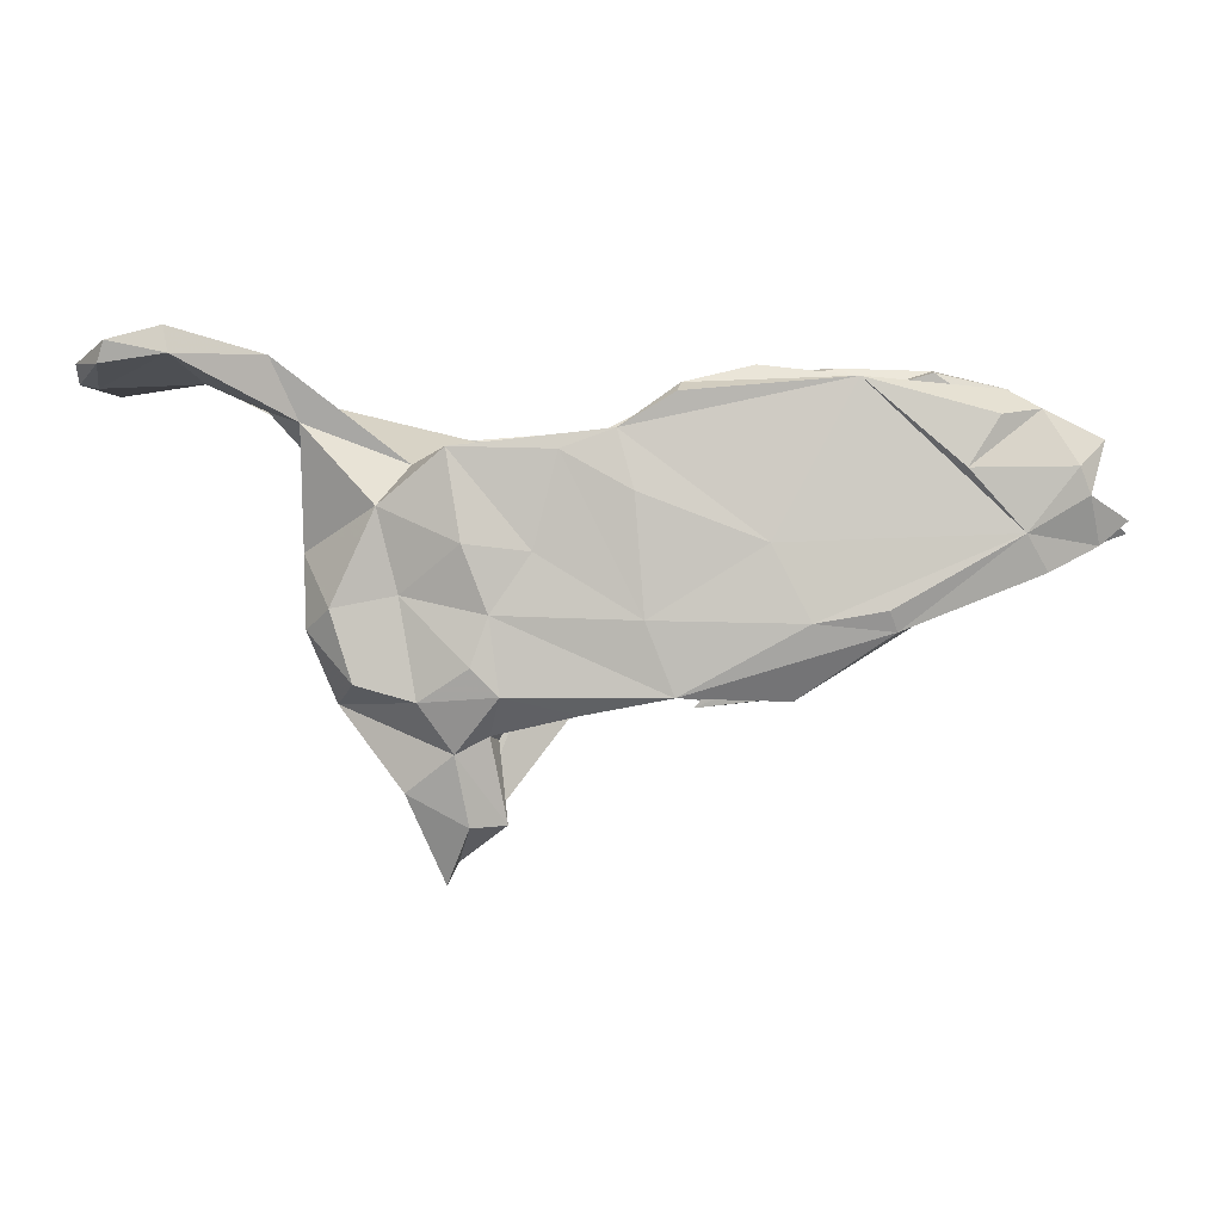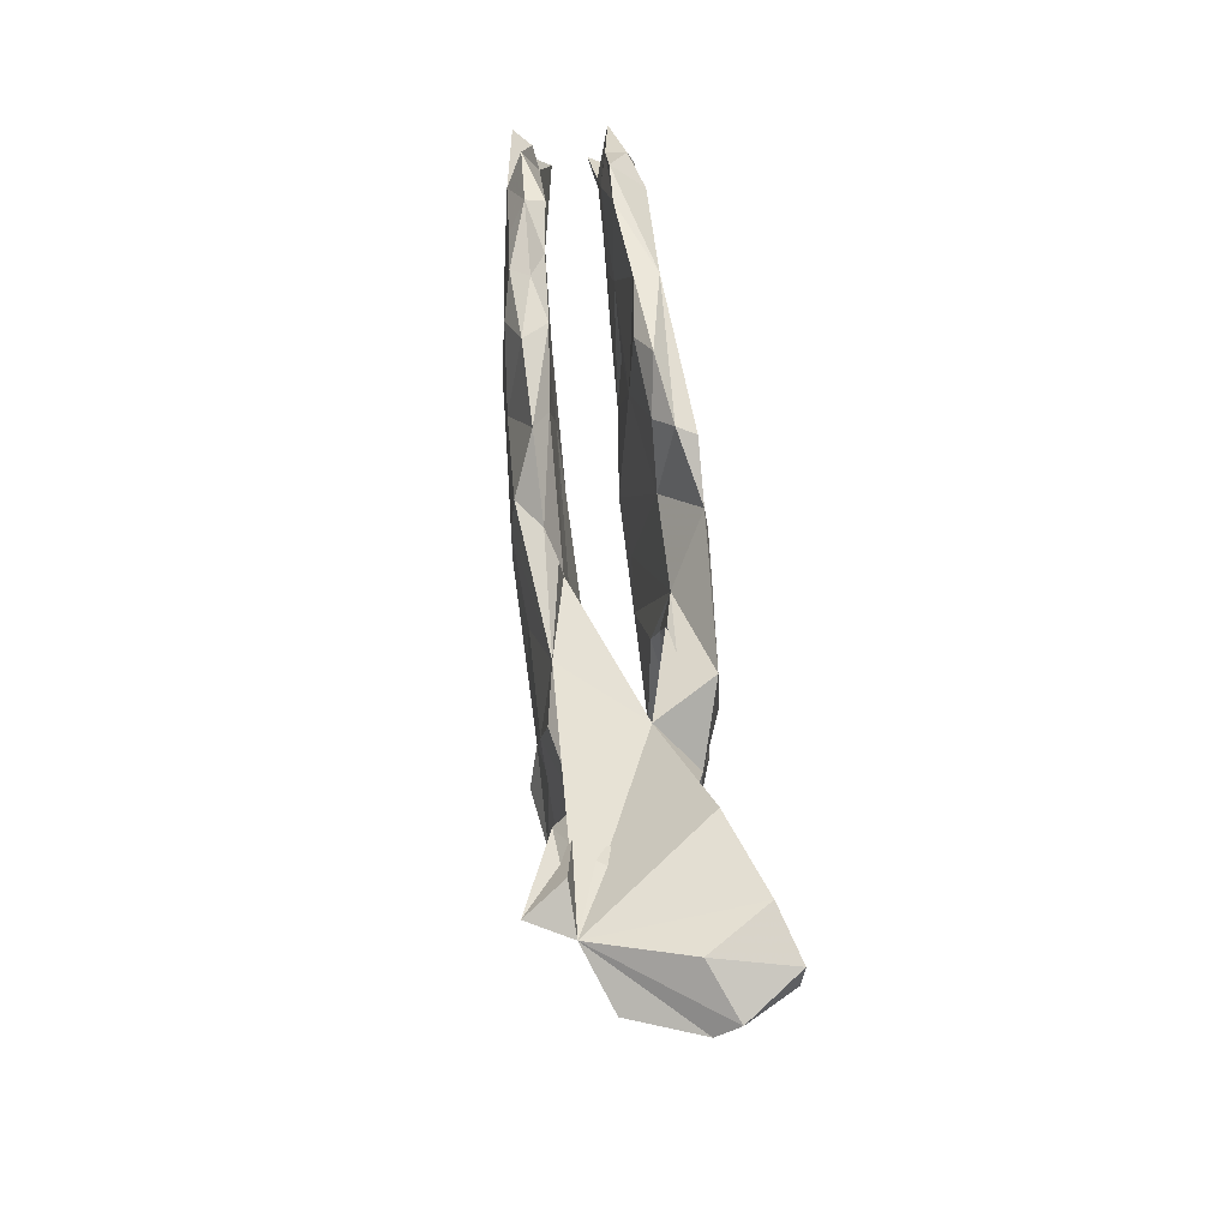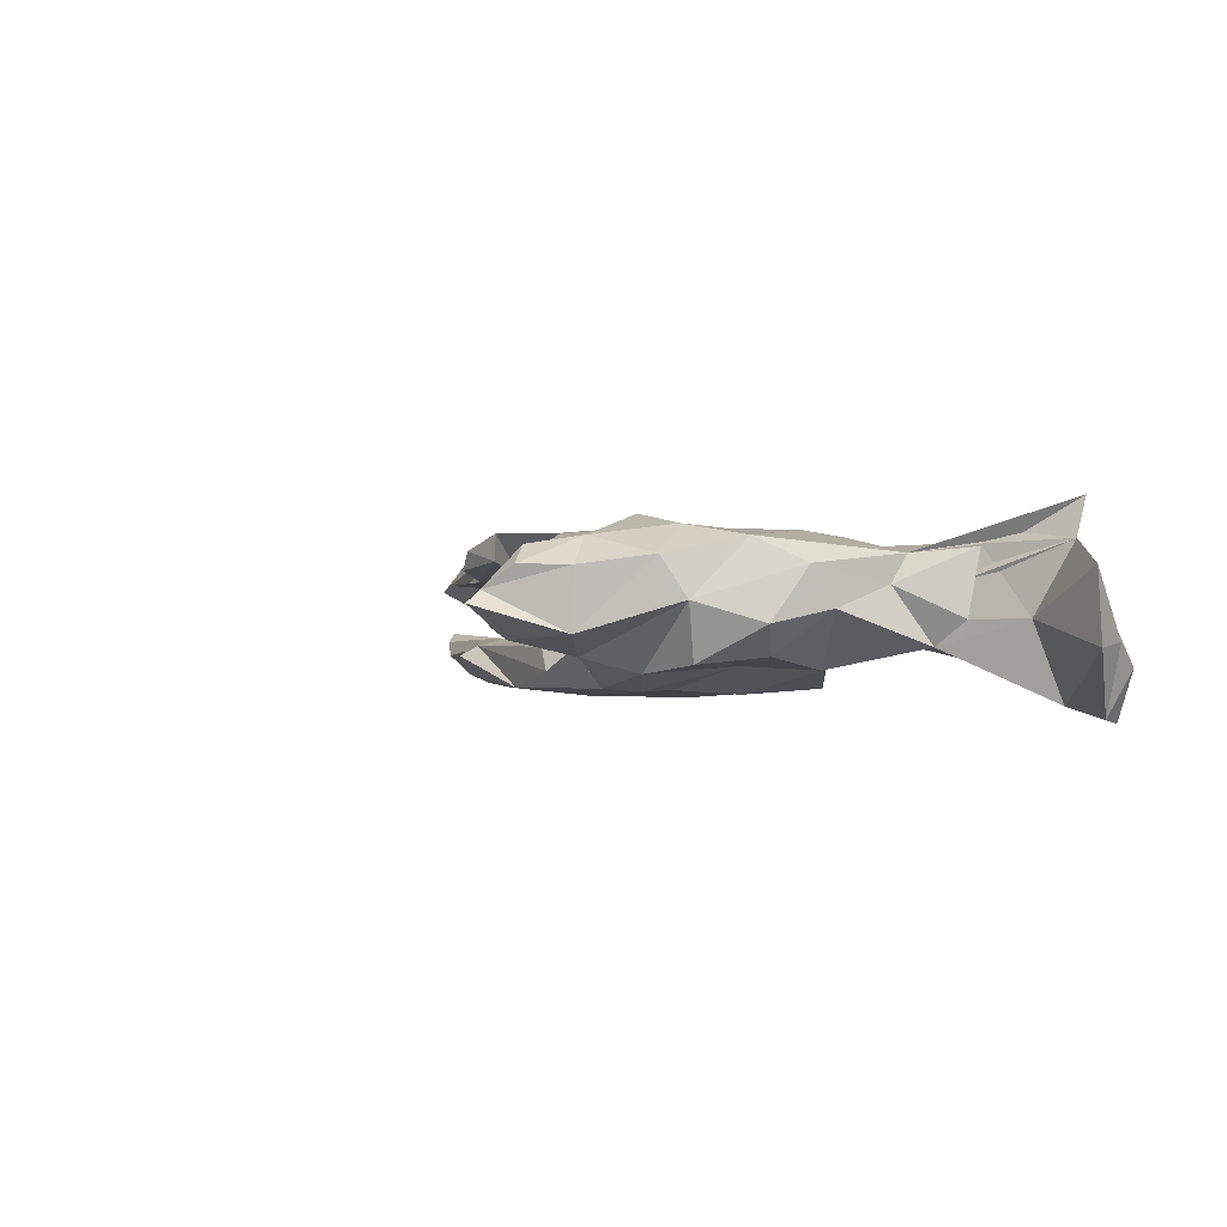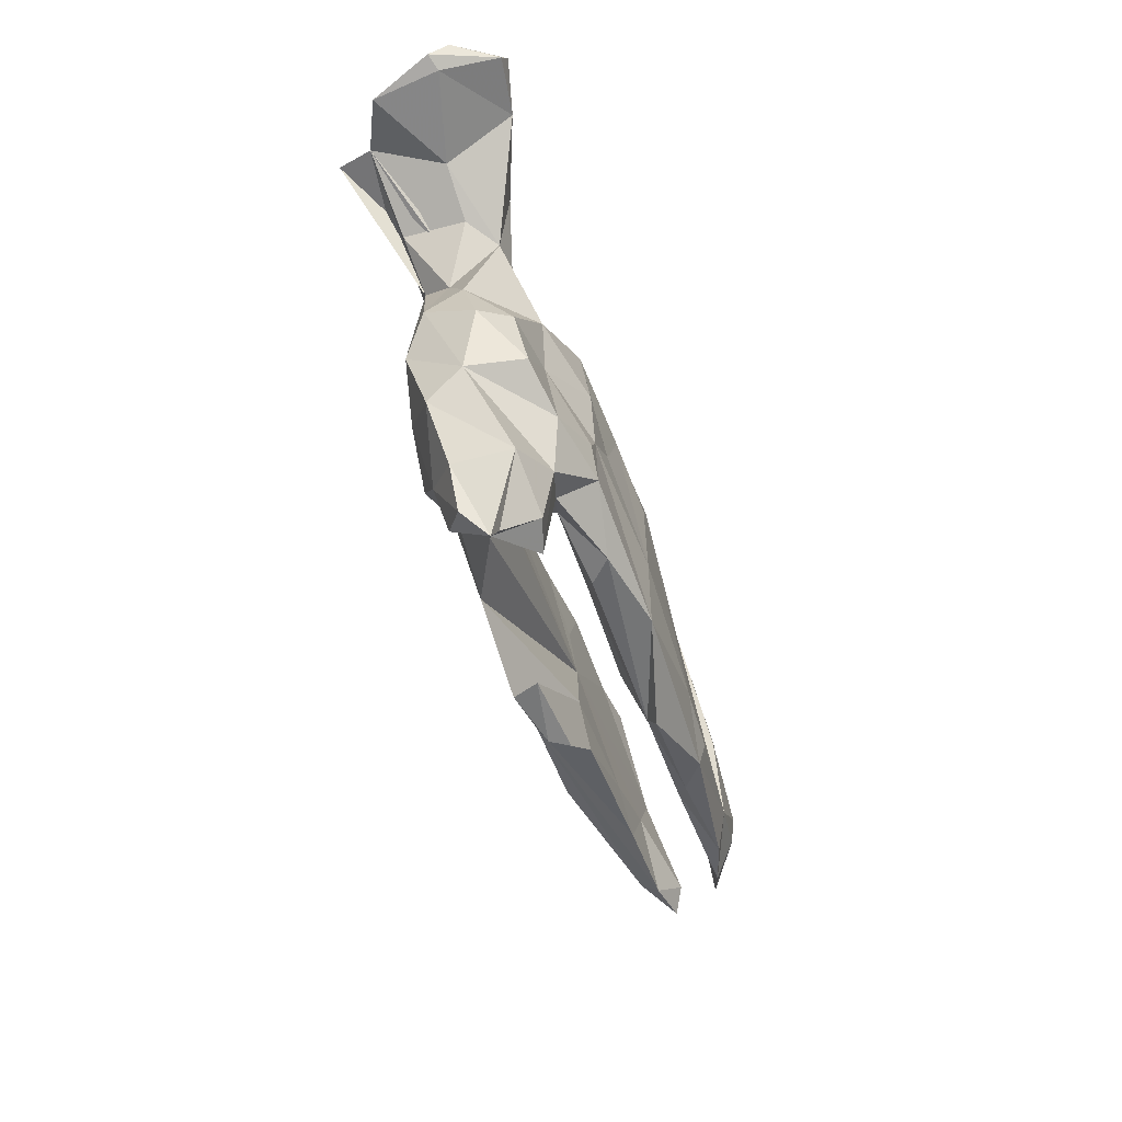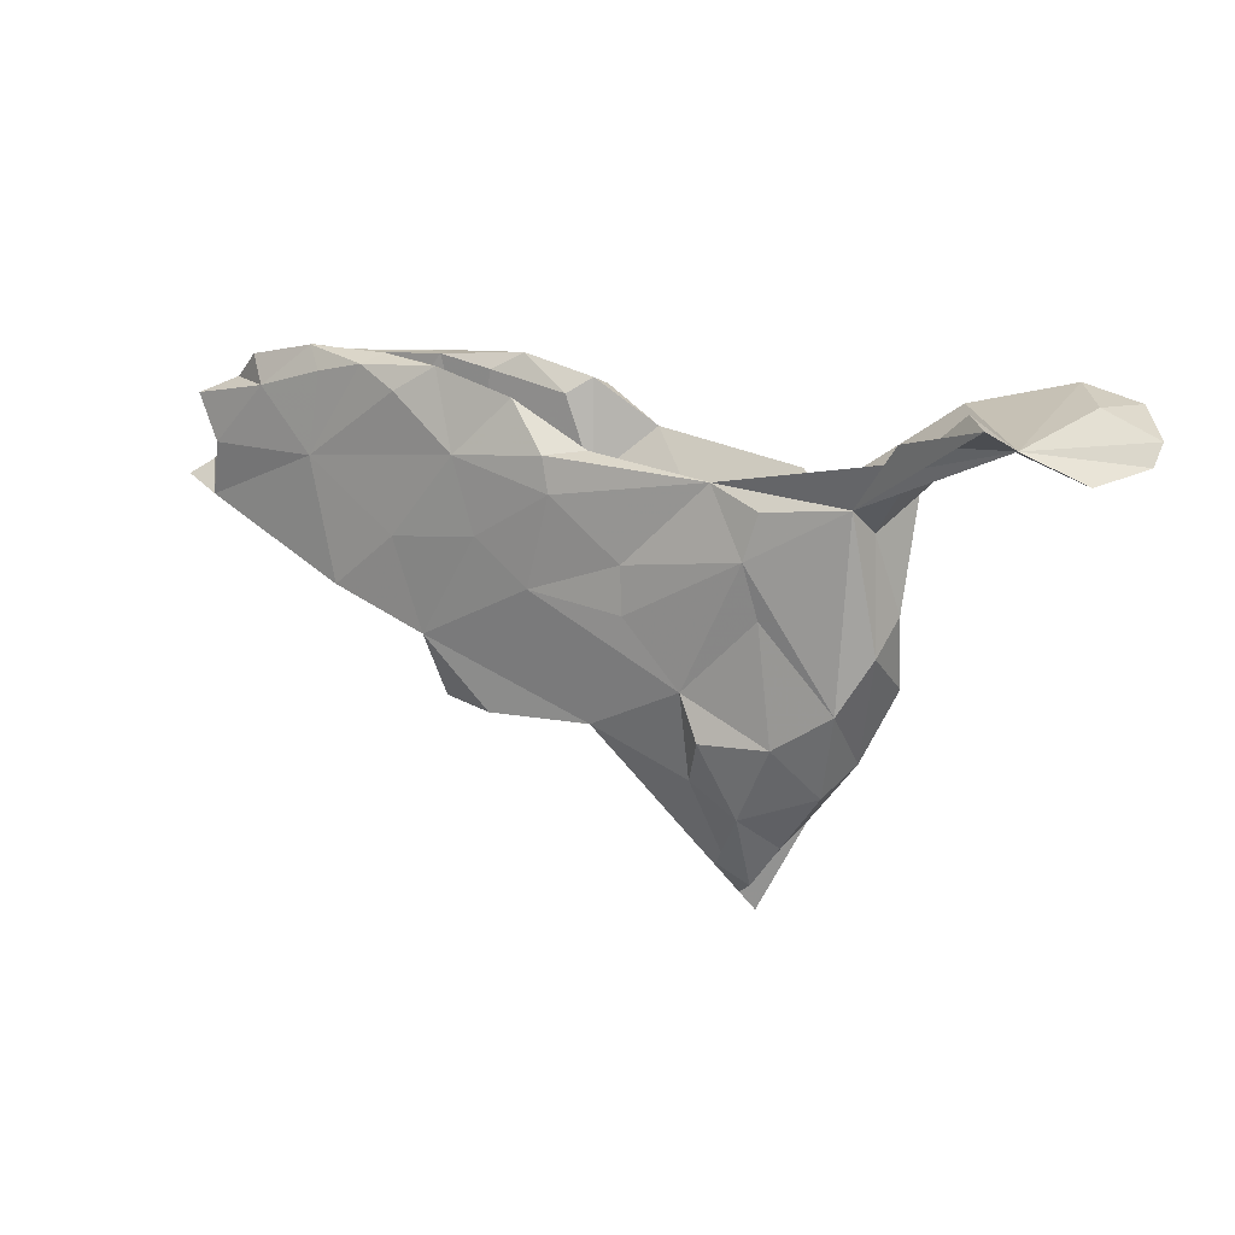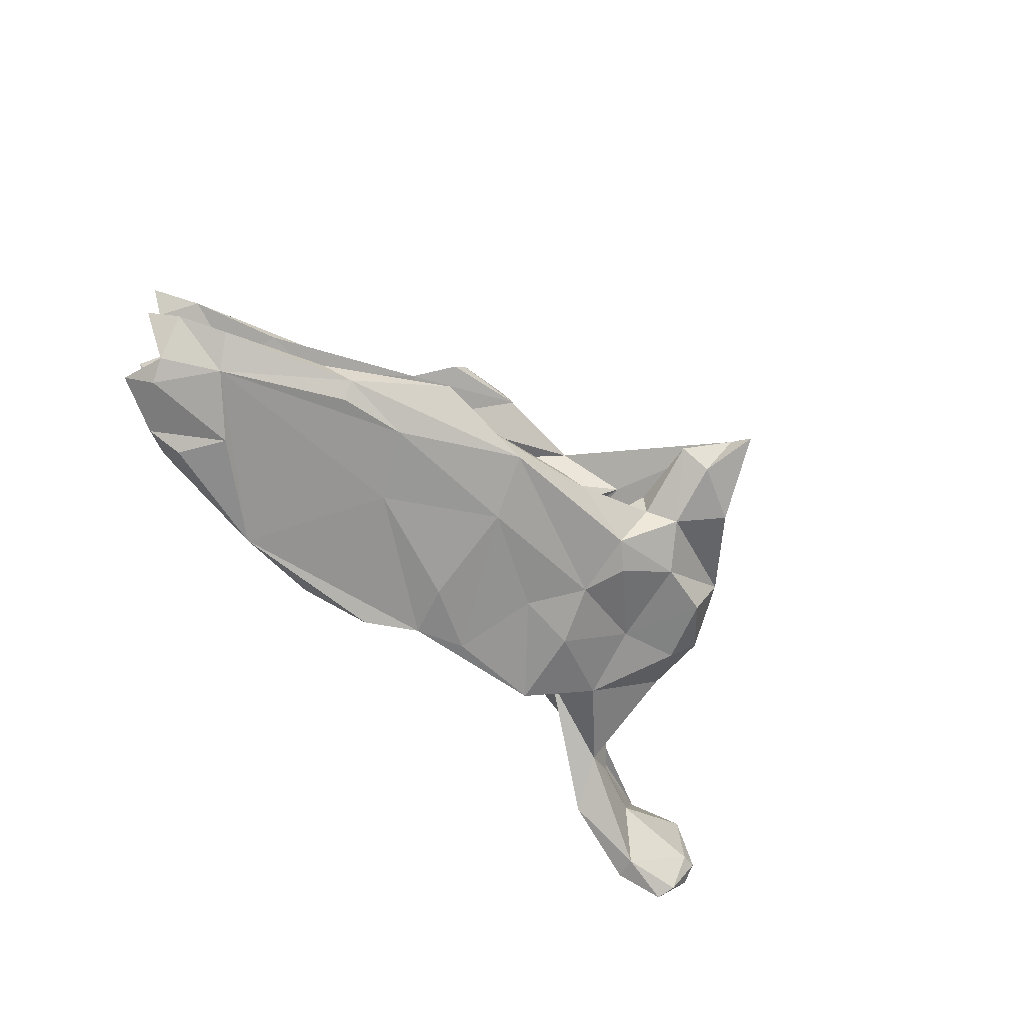
<metadata>
{"format":"obj","ext":"obj","renderer":"f3d","projection":"perspective","resolution":1024,"background":"white","views":[{"elev":-0.7,"azim":-179.9,"up":"+Y"},{"elev":60.1,"azim":85.1,"up":"+Y"},{"elev":-1.4,"azim":56.8,"up":"+Z"},{"elev":-66.0,"azim":109.8,"up":"+Y"},{"elev":18.9,"azim":32.8,"up":"+Y"},{"elev":-68.0,"azim":-41.0,"up":"+Z"}]}
</metadata>
<code>
v 0.8049 0.29 -0.1881
v 0.8163 0.2549 -0.181
v 0.7213 0.3174 -0.1559
v 0.002407 0.06393 -0.1558
v 0.02949 0.1614 -0.1445
v -0.01296 -0.1341 -0.1513
v 0.1188 0.1287 -0.1463
v 0.7126 0.2733 -0.1625
v -0.05982 -0.2529 -0.137
v 0.2258 -0.1263 -0.1394
v 0.2679 -0.0166 -0.1474
v 0.2087 -0.2518 -0.1368
v 0.1585 -0.02869 -0.1394
v 0.4017 0.04368 -0.1076
v -0.2698 -0.1392 -0.1393
v -0.06328 0.2178 -0.1428
v 0.2544 -0.2073 -0.1414
v 0.5684 0.277 -0.1042
v 0.2924 0.1333 -0.1379
v -0.2059 -0.01456 -0.1397
v -0.3891 -0.119 -0.1308
v -0.3461 0.2441 -0.1127
v 0.08461 -0.2806 -0.1087
v 0.3377 -0.2609 -0.1132
v -0.5104 0.1018 -0.1215
v -0.06984 0.2343 -0.1094
v -0.6034 0.000948 -0.1063
v -0.5639 0.185 -0.1126
v -0.4029 -0.152 -0.1142
v 0.1196 0.08024 -0.0871
v 0.367 -0.09475 -0.1004
v -0.1872 0.2641 -0.08768
v 0.2162 -0.01374 -0.1094
v 0.4379 -0.2332 -0.09866
v -0.6867 0.105 -0.1055
v -0.7053 0.06046 -0.09322
v 0.1931 0.1073 -0.07387
v -0.6309 0.1955 -0.08833
v 0.5238 0.1752 -0.07043
v 0.04378 -0.2649 -0.06791
v -0.05559 0.07757 -0.08357
v 0.1365 -0.007876 -0.07025
v 0.2942 0.09985 -0.09681
v -0.2546 -0.2167 -0.06384
v 0.7885 0.3092 -0.05938
v -0.2443 -0.2594 -0.08243
v 0.1947 -0.1443 -0.08734
v 0.2176 -0.1581 -0.08216
v 0.4764 -0.1151 -0.0864
v 0.4713 -0.2654 -0.000684
v -0.1027 0.2097 -0.07802
v -0.58 0.2289 -0.05515
v 0.2269 -0.3136 -0.06961
v -0.3421 0.2466 -0.07176
v 0.6777 0.2397 -0.02664
v 0.1268 -0.04757 -0.05856
v 0.352 0.1118 -0.03737
v 0.2812 -0.3418 -0.0867
v 0.8662 0.2626 -0.1027
v 0.1727 -0.2363 -0.05253
v -0.2365 0.2353 -0.06277
v -0.2713 0.03876 -0.05986
v -0.07437 -0.1304 -0.04735
v -0.6497 0.1787 -0.05437
v -0.7329 0.1486 -0.06515
v 0.2591 -0.458 -0.06033
v -0.6414 -0.05915 -0.07931
v -0.7263 -0.0164 -0.05175
v -0.4557 -0.1277 -0.07176
v -0.3745 -0.006605 -0.05749
v -0.501 0.2331 -0.05457
v 0.2782 -0.09308 -0.04026
v -0.678 0.08199 -0.04346
v -0.4785 0.06319 -0.05407
v 0.3612 -0.404 -0.05237
v 0.006125 -0.1734 -0.04489
v -0.336 -0.09048 -0.04787
v -0.6068 0.1456 -0.04337
v -0.552 -0.009348 -0.04931
v 0.8681 0.2343 -0.06518
v -0.4875 -0.08117 -0.04928
v 0.2145 -0.3214 -0.02671
v 0.5796 0.1962 -0.02642
v -0.1942 -0.1416 -0.03796
v -0.7762 0.02383 -0.03415
v 0.5246 -0.02629 -0.01149
v 0.5178 -0.1486 -0.0363
v 0.2979 -0.5528 -0.006402
v 0.8368 0.228 -0.07337
v 0.1998 -0.4547 -0.03898
v 0.2805 -0.5174 0.01543
v 0.828 0.2277 0.05232
v 0.3721 -0.4072 0.05318
v 0.5003 0.1057 0.02932
v -0.2189 -0.1407 0.04795
v -0.7538 0.03386 0.02758
v 0.2671 0.1616 0.09785
v 0.2385 -0.13 0.05878
v 0.7386 0.2751 0.09681
v -0.581 0.02672 0.05134
v -0.2901 -0.1913 0.05196
v 0.1058 0.001218 0.06085
v -0.6586 0.1952 0.06187
v -0.6363 0.1604 0.05318
v -0.4494 -0.06043 0.05188
v -0.3995 0.2438 0.05894
v -0.4822 0.2672 0.05147
v 0.3212 -0.481 0.05414
v 0.5841 0.2208 0.09134
v -0.5522 -0.06764 0.06016
v 0.1123 -0.1687 0.03425
v 0.1898 -0.2772 0.06228
v -0.2401 0.01959 0.05792
v 0.144 -0.08945 0.06604
v 0.09256 0.1027 0.06939
v -0.2137 0.1296 0.06311
v -0.6994 -0.005344 0.09154
v 0.4465 -0.3034 0.06918
v 0.5224 -0.0724 0.05782
v 0.2012 -0.09777 0.0752
v 0.09563 0.1511 0.07581
v -0.7913 0.007435 0.05063
v 0.2794 -0.4409 0.08712
v -0.721 0.166 0.09136
v 0.2336 -0.3126 0.09334
v 0.4892 0.1502 0.08111
v -0.2126 -0.2623 0.1026
v -0.1213 0.2197 0.07254
v 0.185 -0.000649 0.09331
v -0.2351 -0.1541 0.1339
v 0.05285 0.1775 0.09404
v -0.3315 0.2779 0.08466
v -0.253 0.2632 0.06279
v -0.7105 -0.02282 0.06189
v 0.4809 -0.1569 0.1003
v 0.3562 0.1338 0.1112
v 0.3227 -0.355 0.1019
v 0.6685 0.3172 0.1037
v 0.3364 0.05846 0.1224
v -0.5702 0.2007 0.1081
v -0.6055 0.2435 0.08185
v -0.6756 0.09038 0.1042
v -0.2362 -0.2577 0.0694
v 0.07206 -0.2466 0.1201
v -0.483 0.2733 0.08379
v -0.08068 0.242 0.09966
v 0.3591 -0.02886 0.1138
v 0.5734 0.2656 0.1176
v -0.09455 -0.2743 0.0796
v 0.3874 -0.2223 0.121
v -0.3574 0.263 0.1154
v -0.1124 -0.2628 0.1291
v -0.002602 0.1712 0.1343
v -0.4465 0.24 0.1115
v -0.2183 0.2747 0.1057
v 0.2358 -0.1599 0.1264
v 0.2755 -0.2282 0.1421
v -0.2842 0.2318 0.1288
v 0.1308 0.02048 0.1262
v -0.4058 -0.1003 0.1373
v -0.4624 0.1024 0.1232
v 0.1374 -0.05682 0.1317
v -0.1697 0.1473 0.1346
v -0.1262 0.02629 0.1402
v -0.02667 -0.04074 0.1425
v -0.288 -8.8e-05 0.1377
v 0.01384 0.1145 0.1422
v 0.7204 0.3147 0.167
f 144 95 113
f 105 113 95
f 112 144 113
f 152 95 144
f 125 144 91
f 112 91 144
f 156 144 125
f 118 137 93
f 108 93 137
f 75 118 93
f 150 137 118
f 91 123 137
f 108 137 123
f 125 91 137
f 130 165 164
f 167 164 165
f 166 130 164
f 144 165 130
f 156 165 144
f 152 144 130
f 162 165 156
f 135 150 118
f 143 130 101
f 110 101 130
f 117 130 160
f 166 160 130
f 157 156 125
f 157 125 137
f 150 157 137
f 150 156 157
f 127 130 143
f 149 127 143
f 152 130 127
f 149 152 127
f 95 152 149
f 148 99 168
f 138 168 99
f 20 4 6
f 7 6 4
f 15 20 6
f 5 4 20
f 10 13 11
f 19 11 13
f 31 10 11
f 10 6 13
f 7 13 6
f 9 6 10
f 22 5 20
f 19 13 7
f 5 7 4
f 14 11 19
f 27 22 20
f 16 5 22
f 26 5 16
f 8 2 89
f 80 89 2
f 55 8 89
f 1 2 8
f 39 18 8
f 3 8 18
f 55 39 8
f 59 2 1
f 45 59 1
f 80 2 59
f 3 45 1
f 8 3 1
f 99 45 3
f 99 3 18
f 57 14 19
f 30 57 19
f 39 14 57
f 57 30 43
f 37 43 30
f 33 57 43
f 5 30 19
f 7 5 19
f 41 30 5
f 51 41 26
f 5 26 41
f 32 51 26
f 62 41 51
f 22 26 16
f 22 32 26
f 61 51 32
f 54 32 22
f 61 32 54
f 57 18 39
f 92 89 80
f 92 55 89
f 99 80 59
f 99 59 45
f 57 99 18
f 12 9 10
f 17 12 10
f 23 9 12
f 9 15 6
f 29 15 9
f 24 12 17
f 83 39 55
f 161 117 160
f 134 130 117
f 110 130 134
f 31 11 14
f 86 14 39
f 71 54 22
f 63 30 41
f 33 43 37
f 52 28 38
f 25 38 28
f 64 52 38
f 22 28 52
f 28 22 25
f 27 25 22
f 42 33 37
f 35 38 25
f 27 35 25
f 65 38 35
f 48 57 33
f 49 31 14
f 86 49 14
f 36 65 35
f 64 38 65
f 50 135 118
f 147 150 135
f 139 162 156
f 163 166 164
f 161 160 166
f 142 117 161
f 104 117 142
f 147 156 150
f 159 165 162
f 139 159 162
f 167 165 159
f 163 161 166
f 140 142 161
f 139 147 135
f 139 156 147
f 126 139 135
f 122 134 117
f 96 117 104
f 124 104 142
f 98 120 129
f 114 129 120
f 57 98 129
f 141 104 103
f 124 103 104
f 140 103 124
f 142 140 124
f 141 103 140
f 119 126 135
f 94 126 119
f 50 119 135
f 86 94 119
f 109 126 94
f 72 98 57
f 129 115 57
f 97 57 115
f 102 115 129
f 113 115 102
f 113 104 106
f 107 106 104
f 116 113 106
f 145 141 140
f 107 104 141
f 115 121 97
f 131 97 121
f 131 121 115
f 128 115 113
f 116 128 113
f 131 115 128
f 133 128 116
f 106 133 116
f 146 128 133
f 132 133 106
f 145 106 107
f 141 145 107
f 132 106 145
f 99 57 97
f 155 133 132
f 112 120 98
f 91 112 98
f 114 120 112
f 111 114 112
f 101 105 95
f 100 113 105
f 139 136 97
f 126 97 136
f 159 139 97
f 139 126 136
f 151 154 161
f 140 161 154
f 158 151 161
f 145 154 151
f 161 163 158
f 155 158 163
f 97 131 153
f 146 153 131
f 167 97 153
f 163 167 153
f 159 97 167
f 145 140 154
f 163 164 167
f 122 117 96
f 134 122 96
f 114 111 102
f 113 102 111
f 129 114 102
f 112 113 111
f 110 100 105
f 104 113 100
f 96 104 100
f 134 96 100
f 50 87 119
f 86 119 87
f 146 131 128
f 155 146 133
f 83 109 94
f 148 126 109
f 126 99 97
f 138 99 126
f 109 83 55
f 99 109 55
f 168 138 126
f 75 91 88
f 66 88 91
f 123 91 108
f 93 108 91
f 66 91 90
f 82 90 91
f 66 75 88
f 93 91 75
f 53 90 82
f 50 118 75
f 98 82 91
f 72 82 98
f 34 87 50
f 48 82 72
f 39 83 94
f 101 95 149
f 143 101 149
f 31 17 10
f 27 20 15
f 53 23 12
f 34 31 49
f 36 35 27
f 15 21 27
f 29 27 21
f 24 17 31
f 87 34 49
f 24 31 34
f 68 36 27
f 50 24 34
f 67 27 29
f 69 67 29
f 68 27 67
f 15 29 21
f 58 12 24
f 46 69 29
f 60 23 53
f 58 53 12
f 50 58 24
f 75 58 50
f 105 101 110
f 134 100 110
f 72 57 48
f 76 30 63
f 84 76 63
f 56 30 76
f 78 79 74
f 77 74 79
f 71 78 74
f 73 79 78
f 68 79 73
f 65 73 78
f 85 68 73
f 81 79 68
f 87 49 86
f 42 30 56
f 60 56 76
f 84 63 41
f 84 41 62
f 64 65 78
f 36 73 65
f 42 37 30
f 47 42 56
f 61 62 51
f 74 62 54
f 61 54 62
f 71 74 54
f 70 62 74
f 64 78 71
f 52 64 71
f 94 86 39
f 60 47 56
f 33 42 47
f 23 60 40
f 76 40 60
f 44 23 40
f 44 40 76
f 44 76 84
f 77 44 84
f 66 58 75
f 44 69 46
f 9 44 46
f 81 69 44
f 82 60 53
f 48 60 82
f 90 53 58
f 66 90 58
f 92 80 99
f 99 55 92
f 67 69 81
f 77 81 44
f 47 60 48
f 33 47 48
f 84 62 77
f 70 77 62
f 79 81 77
f 67 81 68
f 36 68 85
f 74 77 70
f 36 85 73
f 52 71 22
f 9 23 44
f 29 9 46
f 146 163 153
f 155 151 158
f 168 126 148
f 151 132 145
f 163 146 155
f 99 148 109
f 155 132 151

</code>
